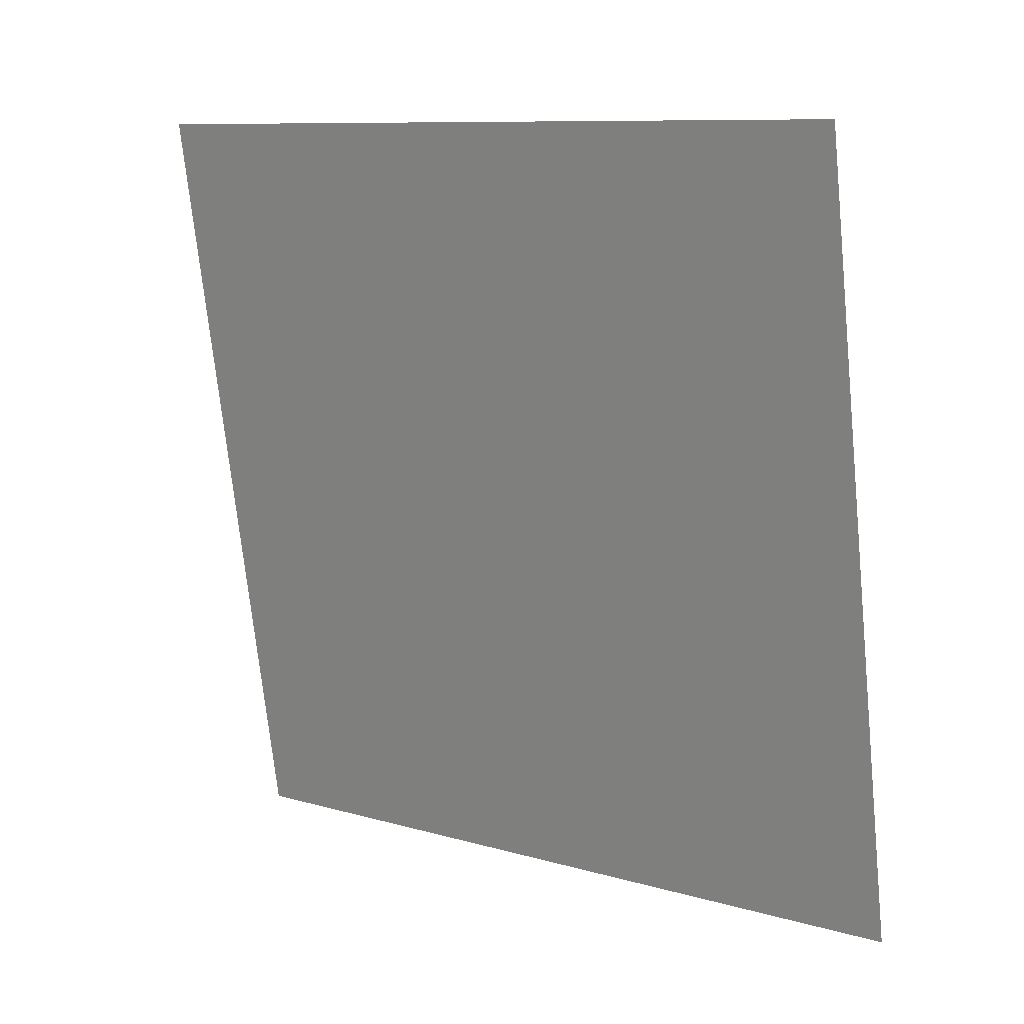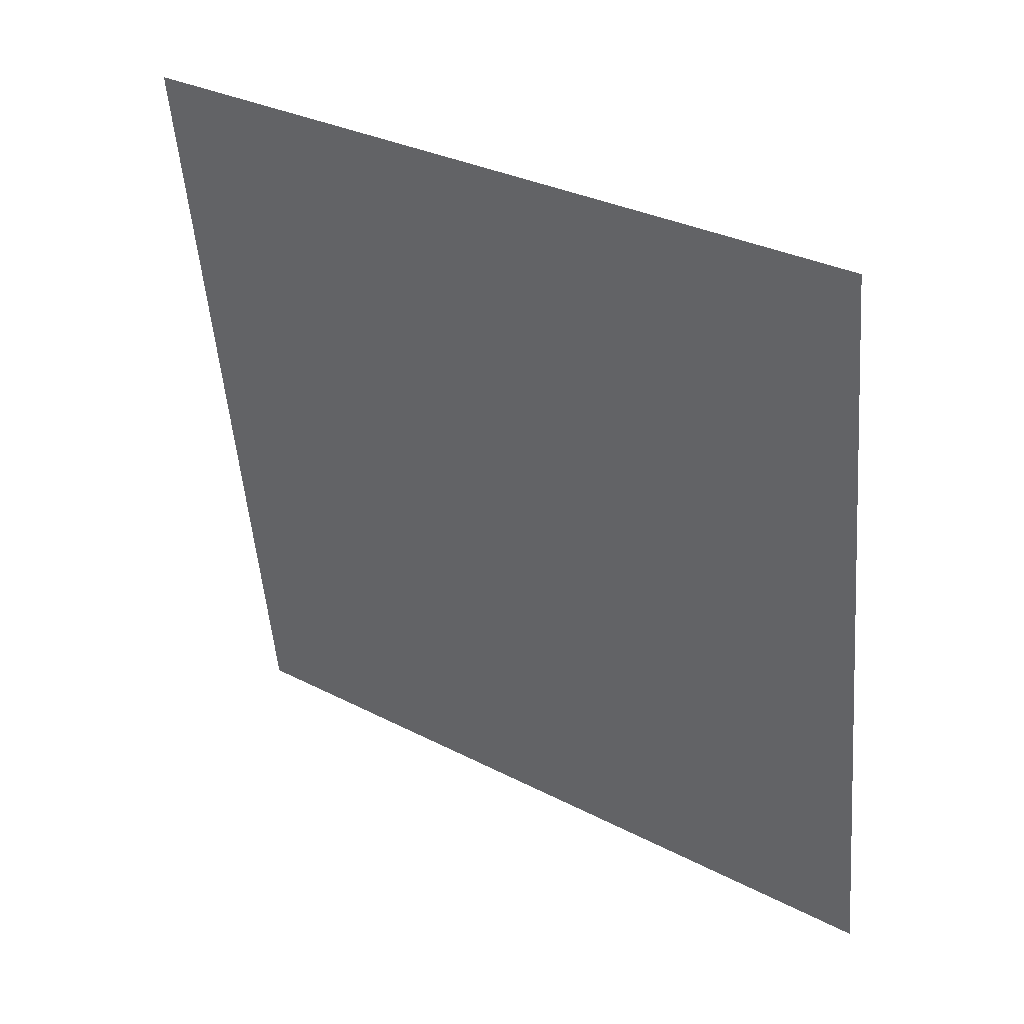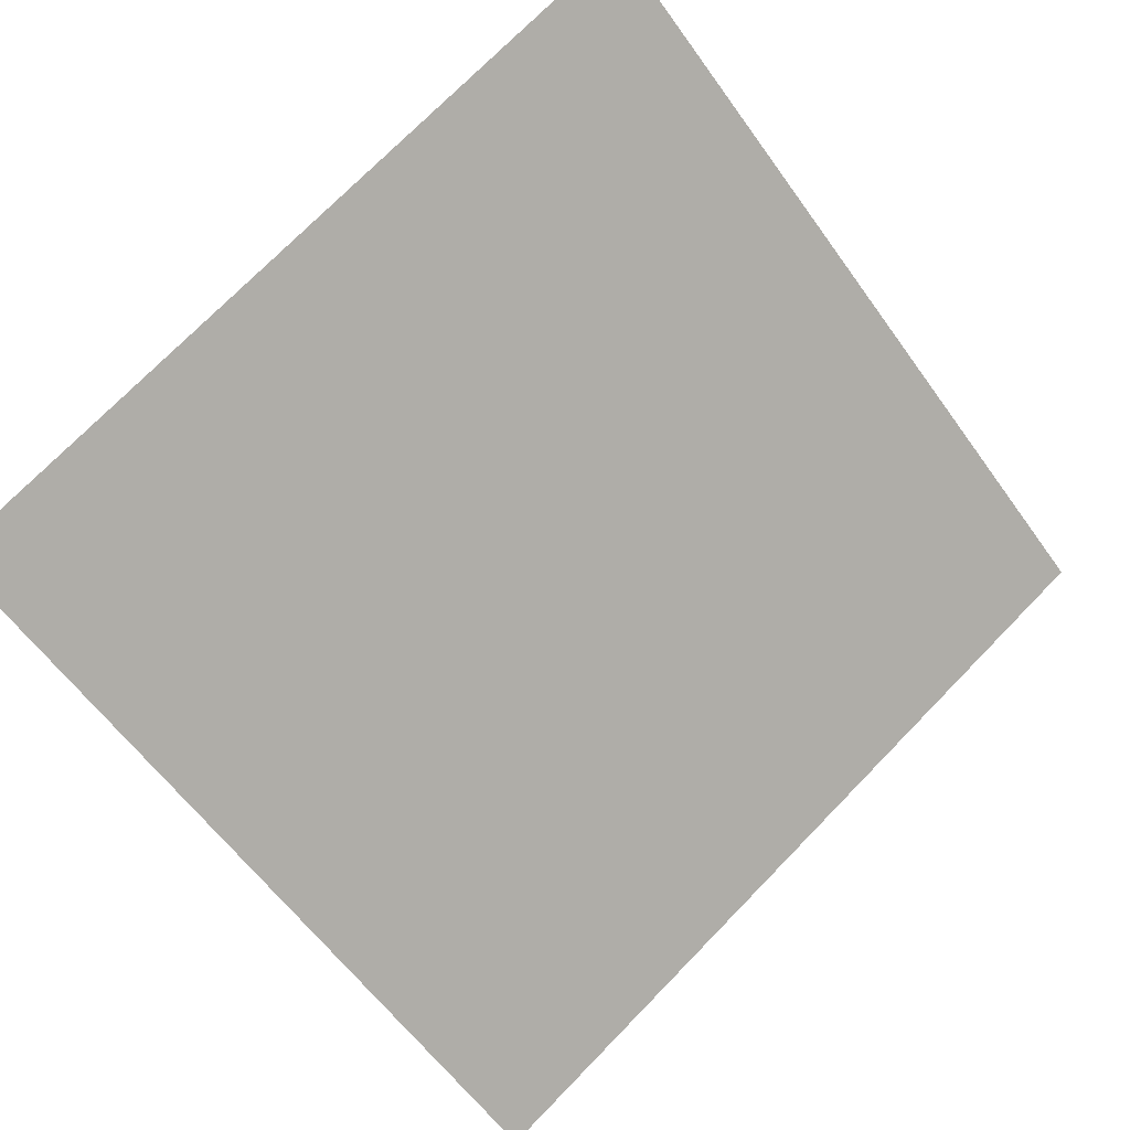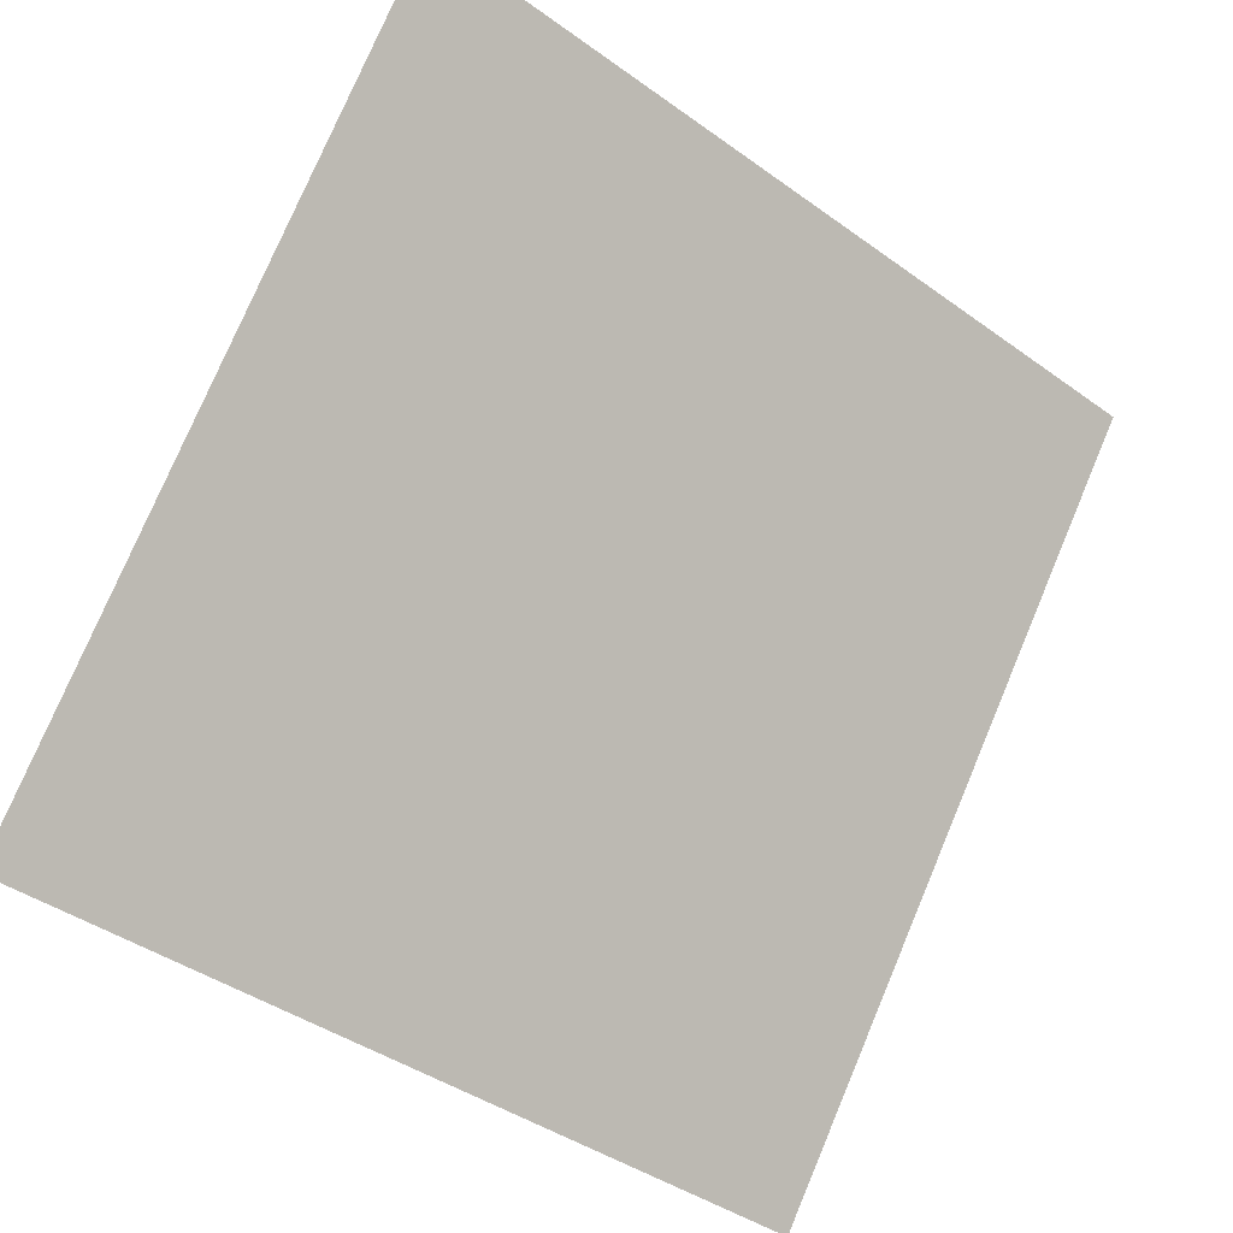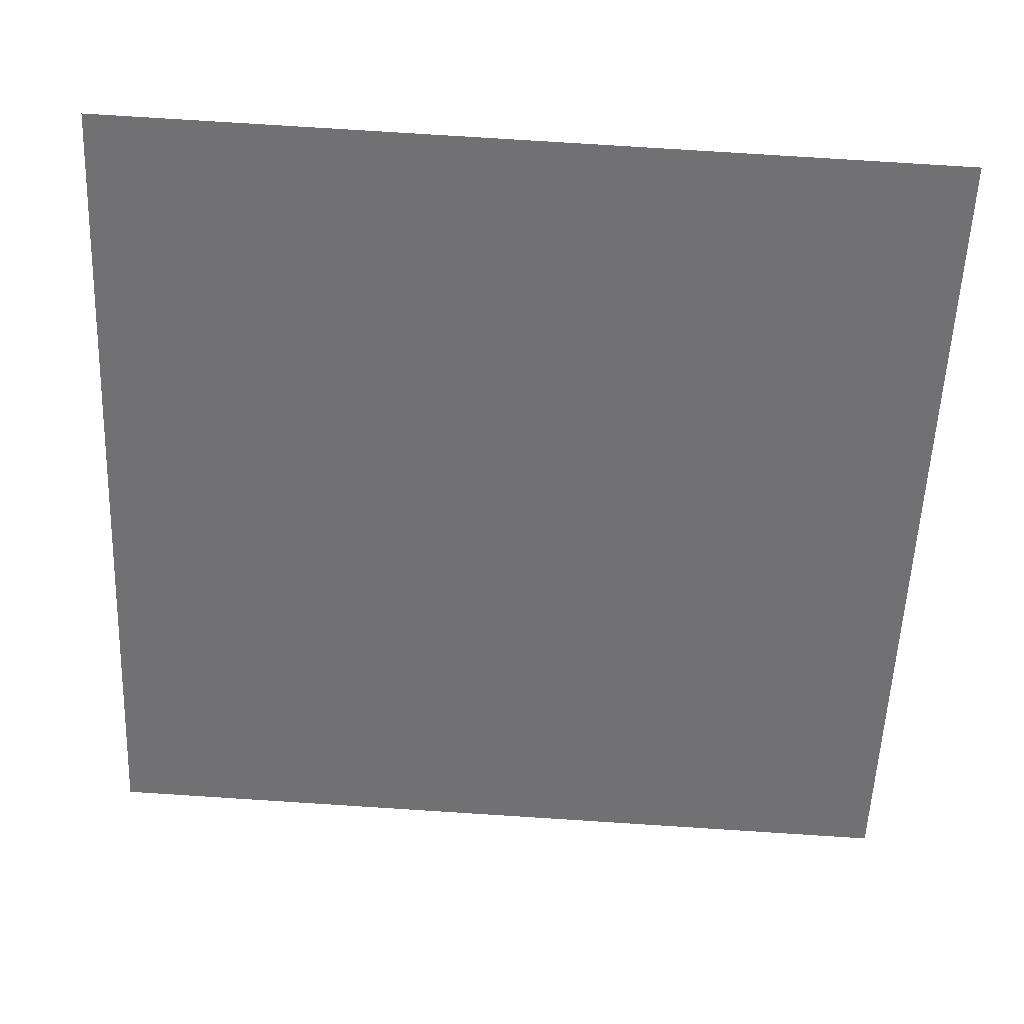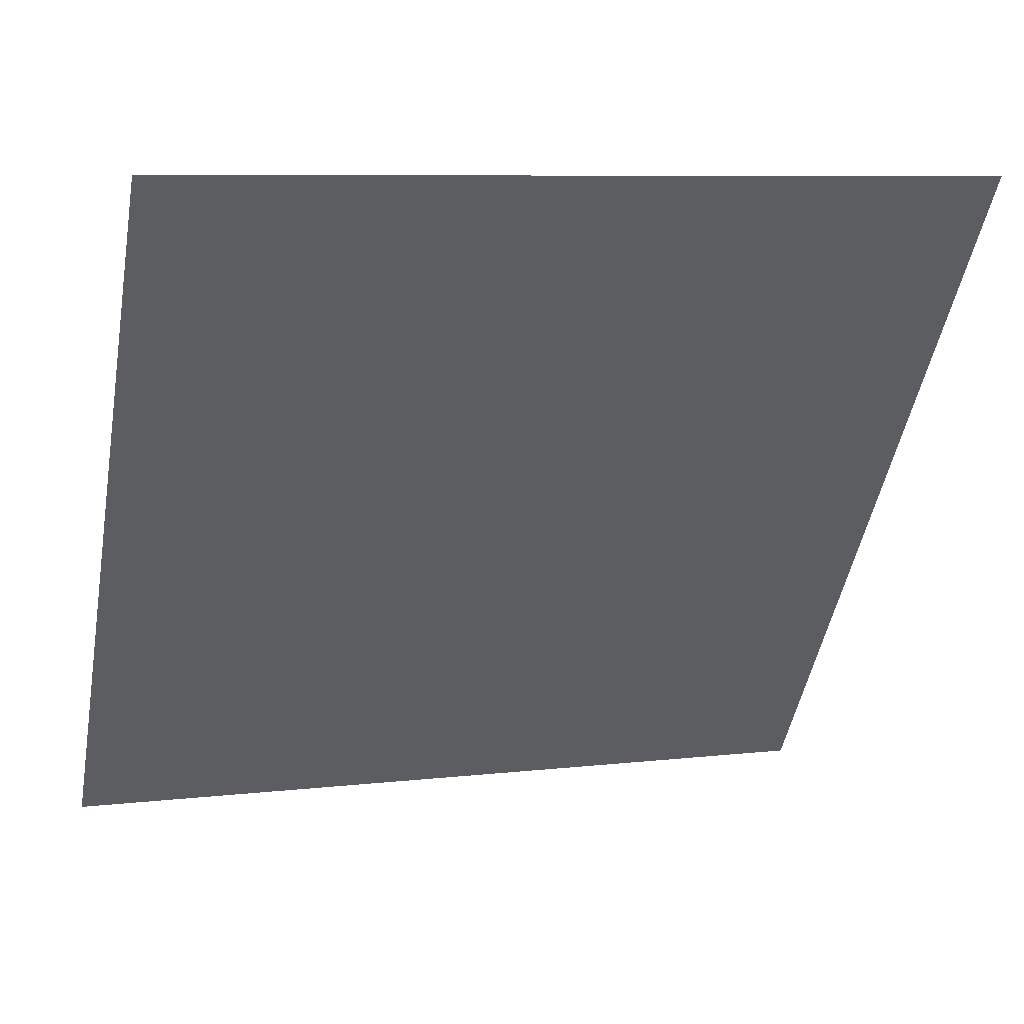
<metadata>
{"format":"obj","ext":"obj","renderer":"f3d","projection":"perspective","resolution":1024,"background":"white","views":[{"elev":-73.6,"azim":96.4,"up":"+Y"},{"elev":-54.2,"azim":95.2,"up":"+Y"},{"elev":72.5,"azim":134.9,"up":"+Y"},{"elev":-42.8,"azim":137.8,"up":"+Z"},{"elev":71.2,"azim":2.2,"up":"+Z"},{"elev":6.4,"azim":161.1,"up":"+Z"}]}
</metadata>
<code>
v -0.2327 0.6854 0.3673
v -0.2392 0.6855 0.3674
v -0.2391 0.6894 0.3727
v -0.2325 0.6893 0.3726
f 4 3 2 1

</code>
